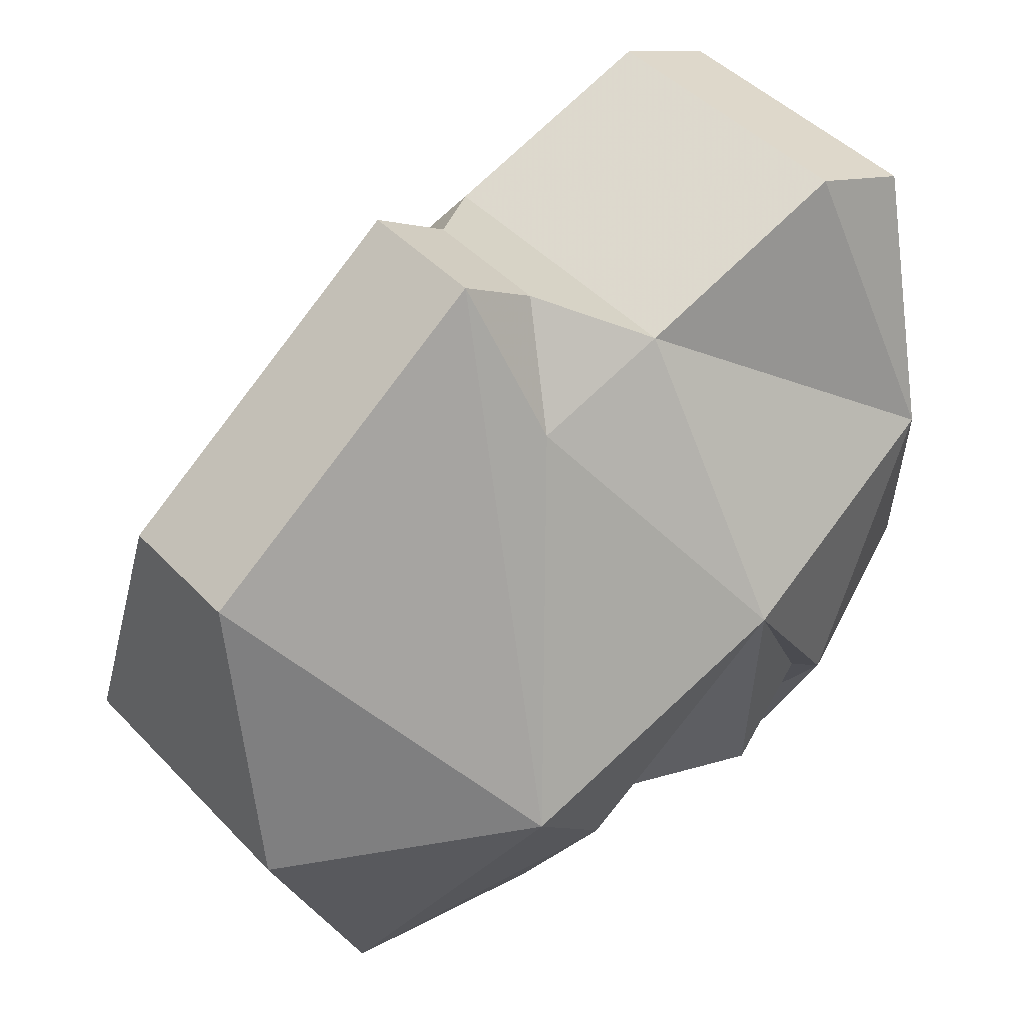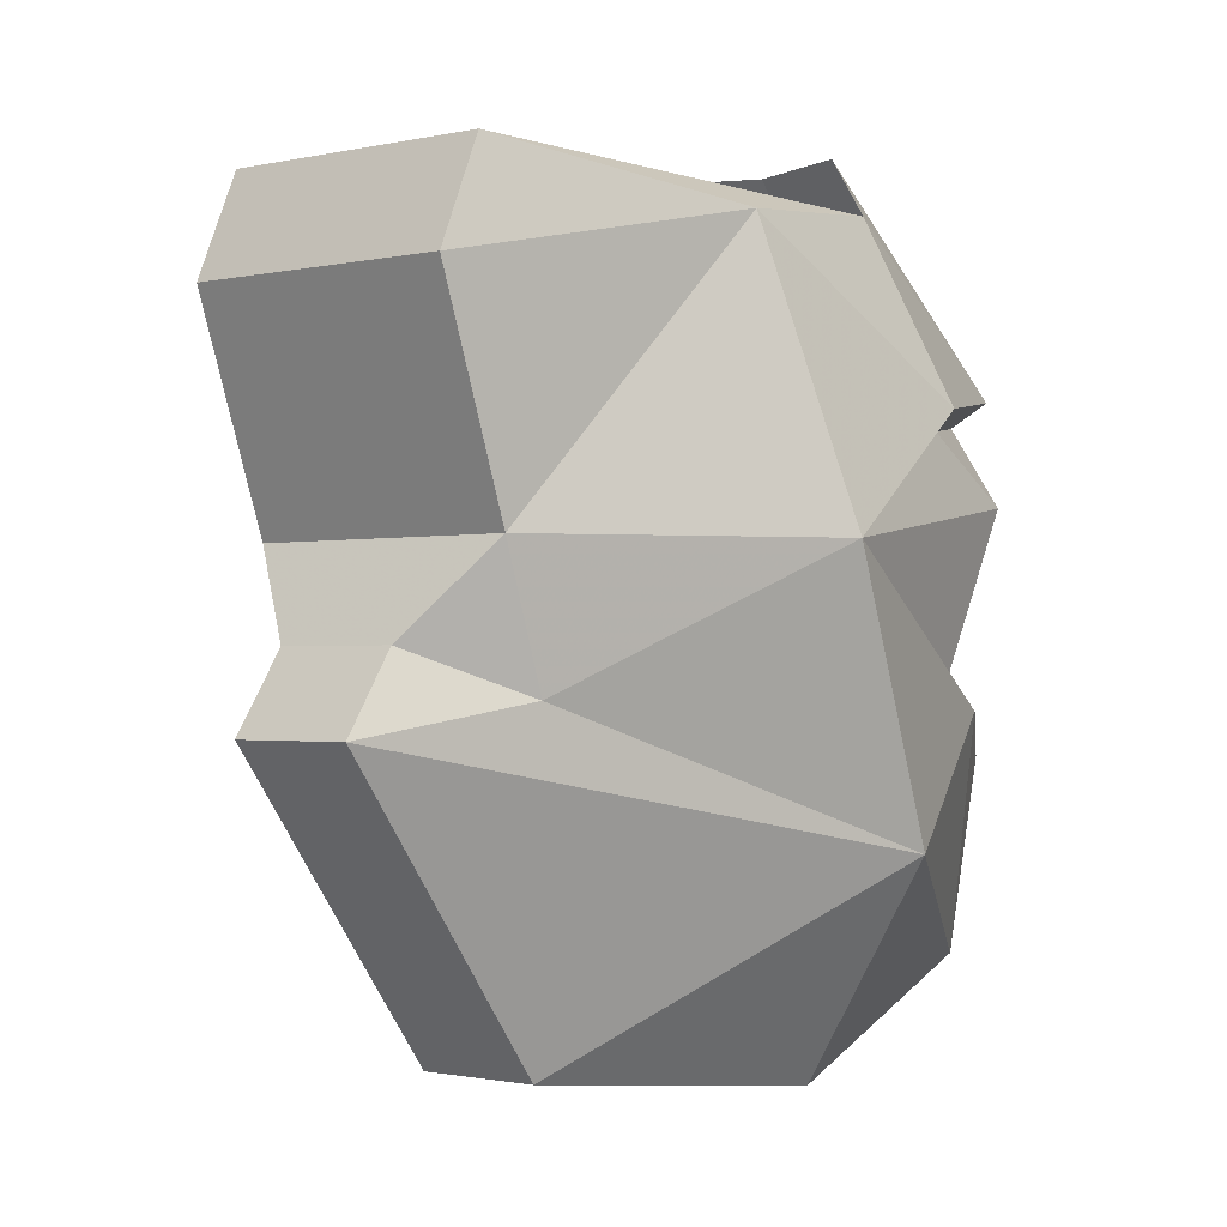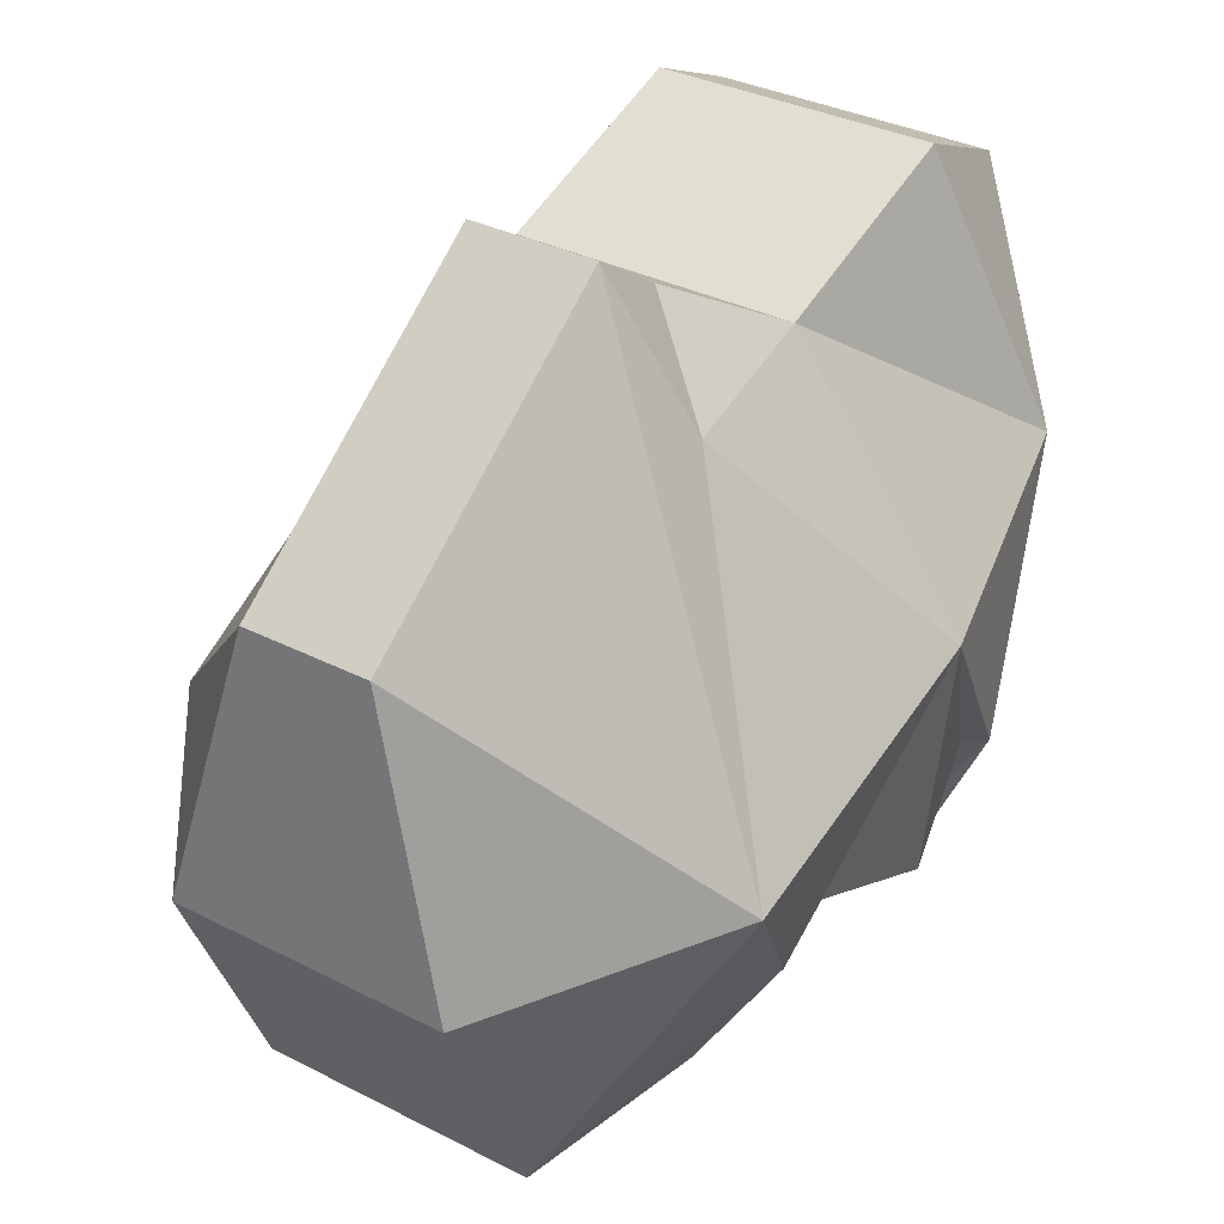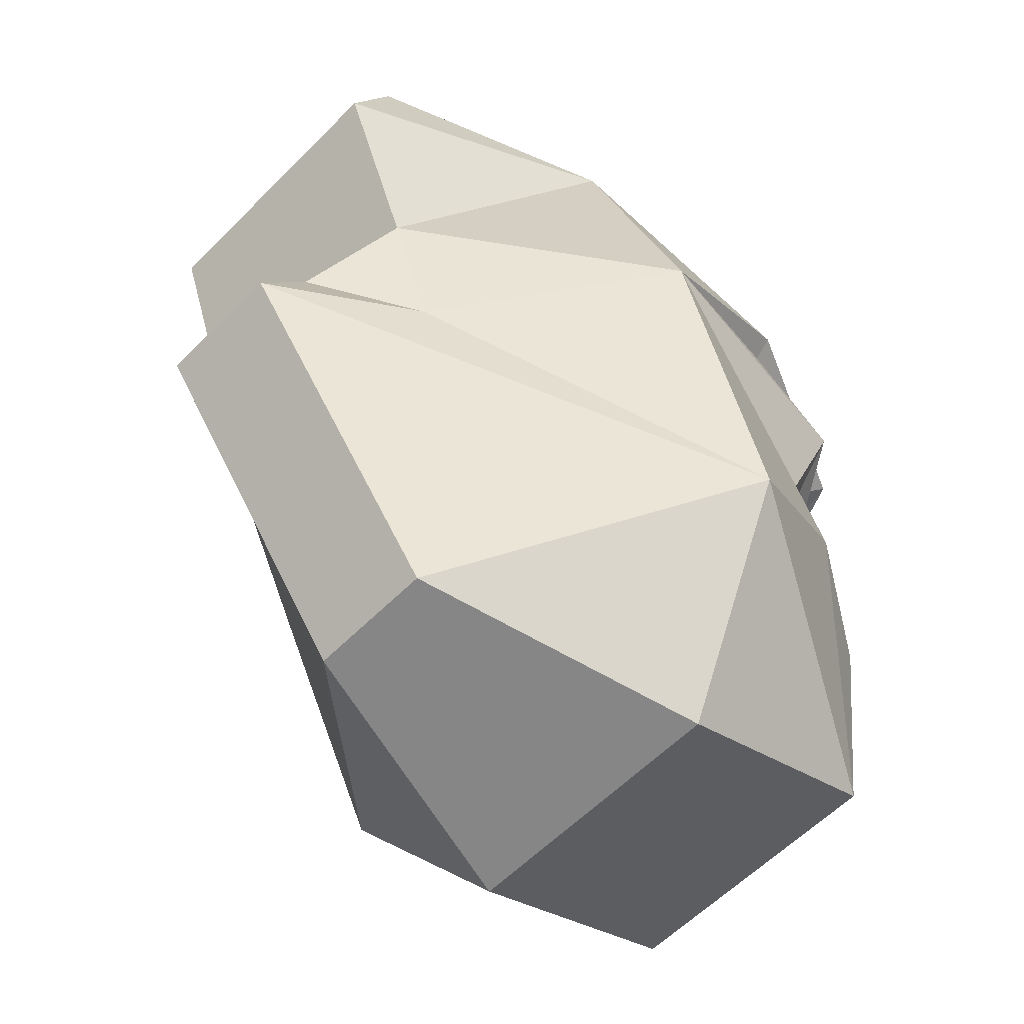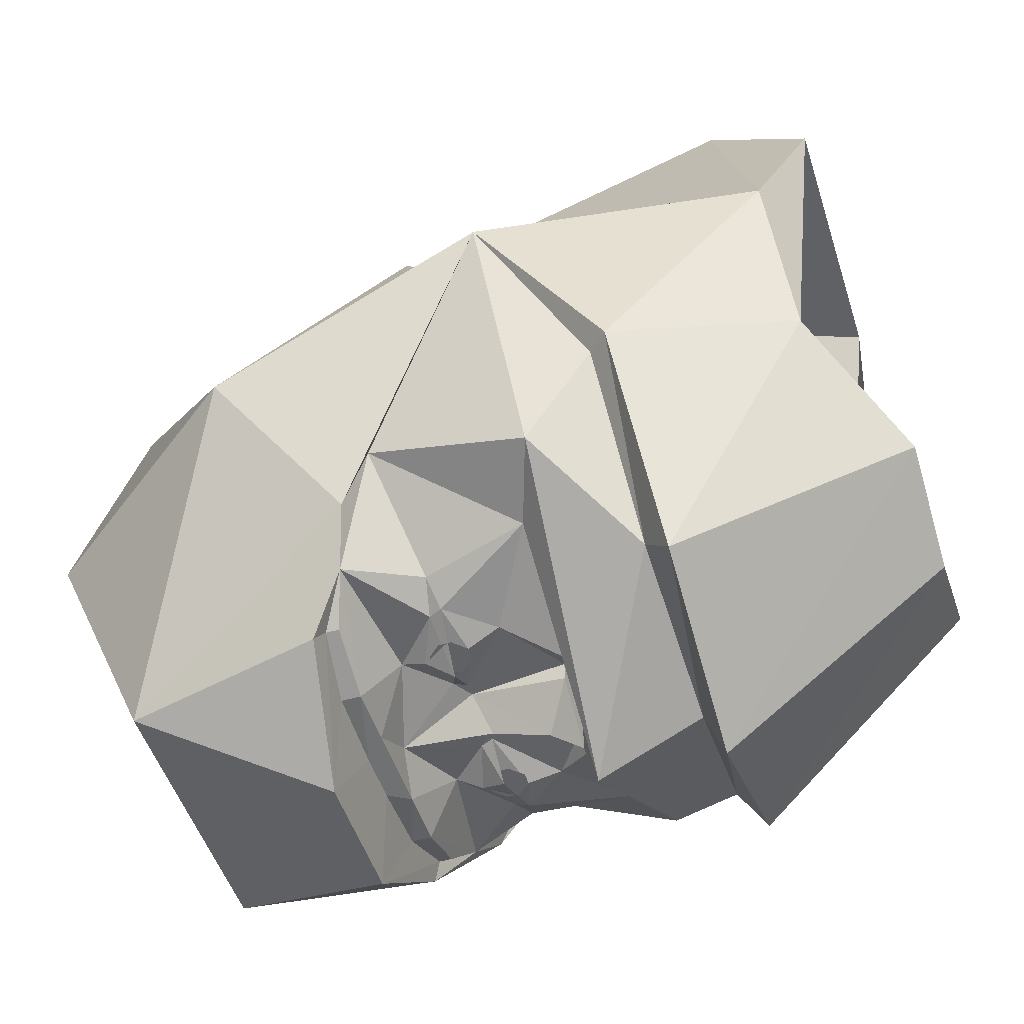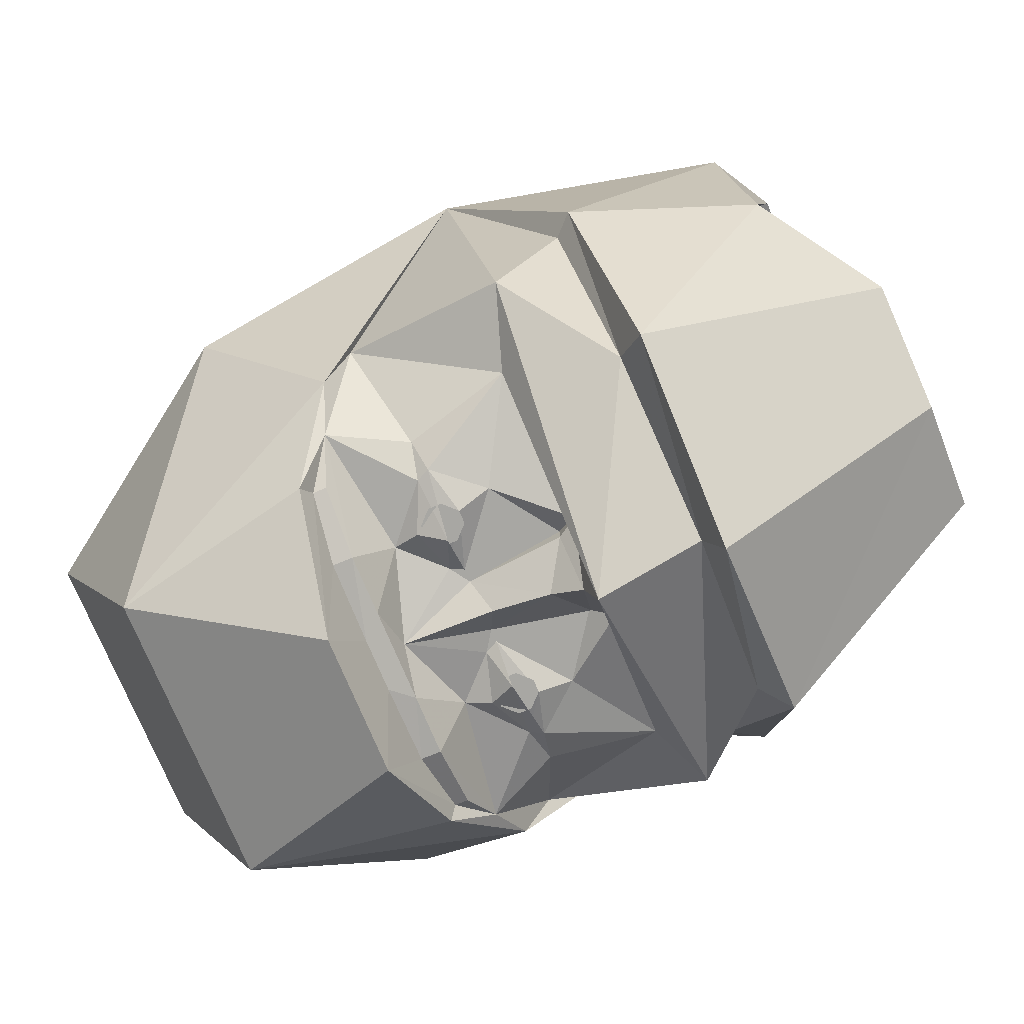
<metadata>
{"format":"obj","ext":"obj","renderer":"f3d","projection":"perspective","resolution":1024,"background":"white","views":[{"elev":45.3,"azim":49.8,"up":"+Z"},{"elev":-1.2,"azim":39.8,"up":"+Y"},{"elev":33.6,"azim":35.0,"up":"+Z"},{"elev":-58.9,"azim":45.9,"up":"+Y"},{"elev":-49.2,"azim":107.3,"up":"+Z"},{"elev":-74.5,"azim":112.7,"up":"+Z"}]}
</metadata>
<code>
v 0.2656 0.2969 -0.1016
v 0.1719 0.3281 0.4141
v 0.2969 0.2734 0.1328
v 0.3516 0.08594 -0.1484
v 0.2344 0.1172 -0.3984
v 0.1406 0.3906 -0.2188
v 0 0.1172 -0.4922
v 0 0.3906 -0.2734
v -0.2344 0.1172 -0.3984
v -0.1406 0.3906 -0.2188
v -0.3516 0.0625 -0.1484
v -0.2344 0.2969 -0.07812
v -0.2656 0.2734 0.1328
v -0.1719 0.3281 0.4141
v -0.1719 0.2031 0.4688
v 0.1719 0.2031 0.4688
v 0.1719 -0.0625 0.375
v 0.3828 -0.0625 0.07031
v 0.3281 0.0625 -0.1484
v 0.2109 0.08594 -0.3594
v 0 0.09375 -0.4297
v -0.2109 0.08594 -0.3594
v -0.3281 0.02344 -0.1484
v -0.3828 -0.0625 0.07031
v -0.1719 -0.0625 0.375
v -0.07812 -0.1719 0.4375
v 0.07812 -0.1719 0.4375
v 0.1719 -0.2266 0.3203
v 0.3594 -0.3906 -0.07812
v 0.2969 -0.2422 -0.2734
v 0.3047 -0.2109 -0.2031
v 0.3281 -0.01562 -0.2734
v 0 -0.03125 -0.4922
v -0.3281 -0.01562 -0.2734
v -0.3047 -0.2109 -0.2031
v -0.3047 -0.2422 -0.2734
v -0.3672 -0.4062 -0.07812
v -0.1719 -0.2266 0.3203
v -0.07812 -0.2656 0.5
v 0.07812 -0.2656 0.5
v 0.07812 -0.625 0.2266
v 0.1719 -0.6562 -0.125
v 0.1719 -0.5312 -0.4141
v 0.2188 -0.2969 -0.3984
v 0.25 -0.2578 -0.3281
v 0.2031 -0.1719 -0.3203
v 0.2344 -0.04688 -0.3047
v 0.0625 -0.03125 -0.3672
v 0 -0.04688 -0.4375
v -0.0625 -0.03125 -0.3672
v -0.2344 -0.04688 -0.3047
v -0.2109 -0.1719 -0.3203
v -0.25 -0.2578 -0.3281
v -0.2109 -0.2969 -0.3984
v -0.1719 -0.5312 -0.4141
v -0.1719 -0.6562 -0.125
v -0.07812 -0.625 0.2266
v -0.09375 -0.3203 -0.4922
v 0.07031 -0.3203 -0.4922
v 0.2031 -0.2891 -0.375
v 0.2031 -0.2734 -0.375
v 0.125 -0.2734 -0.4062
v 0.1016 -0.2344 -0.3438
v 0.1641 -0.1797 -0.3438
v 0.1719 -0.1641 -0.3438
v 0.125 -0.1094 -0.3438
v 0.04688 -0.05469 -0.3438
v 0.04688 -0.05469 -0.3672
v 0 -0.08594 -0.4062
v -0.04688 -0.05469 -0.3672
v -0.04688 -0.05469 -0.3438
v -0.125 -0.1094 -0.3438
v -0.1719 -0.1641 -0.3438
v -0.1641 -0.1797 -0.3438
v -0.1016 -0.2344 -0.3438
v -0.125 -0.2734 -0.4062
v -0.2031 -0.2734 -0.375
v -0.2031 -0.2891 -0.375
v 0.03125 -0.2969 -0.4141
v 0.05469 -0.2734 -0.4062
v 0.125 -0.2969 -0.4062
v -0.03125 -0.2969 -0.4141
v -0.05469 -0.2734 -0.4062
v 0 -0.2656 -0.375
v -0.125 -0.2969 -0.4062
v 0.1094 -0.2031 -0.3594
v 0.1172 -0.1484 -0.3594
v 0.05469 -0.1875 -0.3438
v 0.04688 -0.1719 -0.3438
v -0.1172 -0.1484 -0.3594
v -0.1094 -0.2031 -0.3594
v -0.05469 -0.1875 -0.3438
v -0.04688 -0.1719 -0.3438
v -0.03125 -0.1719 -0.3438
v 0 -0.1562 -0.3828
v 0.03125 -0.1719 -0.3438
v -0.09375 -0.1719 -0.375
v 0.09375 -0.1719 -0.375
v -0.1016 -0.1875 -0.3594
v -0.1172 -0.1875 -0.3594
v -0.125 -0.1797 -0.3594
v -0.125 -0.1641 -0.3594
v -0.1172 -0.1562 -0.3594
v -0.1016 -0.1562 -0.3594
v -0.09375 -0.1641 -0.3594
v -0.09375 -0.1797 -0.3594
v -0.1016 -0.1953 -0.3594
v -0.1172 -0.1953 -0.3594
v -0.1328 -0.1797 -0.3594
v -0.1328 -0.1641 -0.3594
v -0.1016 -0.1484 -0.3594
v -0.08594 -0.1641 -0.3594
v -0.08594 -0.1797 -0.3594
v 0.08594 -0.1797 -0.3594
v 0.08594 -0.1641 -0.3594
v 0.1016 -0.1484 -0.3594
v 0.1328 -0.1641 -0.3594
v 0.1328 -0.1797 -0.3594
v 0.1172 -0.1953 -0.3594
v 0.1016 -0.1953 -0.3594
v 0.09375 -0.1797 -0.3594
v 0.09375 -0.1641 -0.3594
v 0.1016 -0.1562 -0.3594
v 0.1172 -0.1562 -0.3594
v 0.125 -0.1641 -0.3594
v 0.125 -0.1797 -0.3594
v 0.1172 -0.1875 -0.3594
v 0.1016 -0.1875 -0.3594
f 1 2 3
f 1 3 4
f 1 4 5
f 1 5 6
f 6 5 7
f 6 7 8
f 8 7 9
f 8 9 10
f 10 9 11
f 10 11 12
f 12 11 13
f 12 13 14
f 3 16 17
f 3 17 18
f 3 18 4
f 11 24 13
f 13 24 25
f 13 25 15
f 15 25 16
f 16 25 17
f 17 25 26
f 17 26 27
f 17 27 28
f 17 28 18
f 18 28 29
f 18 29 30
f 18 32 19
f 19 32 20
f 20 32 33
f 20 33 21
f 21 33 34
f 21 34 22
f 22 34 23
f 23 34 24
f 24 36 37
f 24 37 38
f 24 38 25
f 25 38 26
f 28 40 29
f 29 40 41
f 29 41 42
f 29 42 43
f 29 43 30
f 30 43 44
f 36 54 55
f 36 55 37
f 37 55 56
f 37 56 57
f 37 57 38
f 38 57 39
f 39 57 40
f 40 57 41
f 41 57 56
f 41 56 42
f 42 56 55
f 42 55 43
f 43 55 58
f 43 58 59
f 43 59 44
f 54 58 55
f 14 13 15
f 14 15 2
f 2 15 16
f 2 16 3
f 18 30 31
f 24 35 36
f 26 38 39
f 26 39 27
f 27 39 40
f 27 40 28
f 30 44 45
f 30 45 31
f 35 53 36
f 36 53 54
f 44 59 60
f 44 60 45
f 53 78 54
f 54 78 58
f 79 81 59
f 79 59 82
f 81 60 59
f 85 82 58
f 85 58 78
f 82 59 58
f 4 18 19
f 4 19 20
f 4 20 5
f 5 20 21
f 5 21 7
f 7 21 22
f 7 22 9
f 9 22 23
f 9 23 11
f 11 23 24
f 18 31 32
f 24 34 35
f 31 47 32
f 32 47 33
f 33 47 48
f 33 48 49
f 33 49 50
f 33 50 51
f 33 51 34
f 34 51 35
f 31 45 46
f 31 46 47
f 35 51 52
f 35 52 53
f 45 60 61
f 45 61 62
f 45 62 63
f 45 63 64
f 45 64 46
f 46 64 65
f 46 65 47
f 47 65 66
f 47 66 48
f 48 66 67
f 48 67 68
f 48 68 49
f 49 68 69
f 49 69 70
f 49 70 50
f 50 70 71
f 50 71 72
f 50 72 51
f 51 72 73
f 51 73 52
f 52 73 74
f 52 74 53
f 53 74 75
f 53 75 76
f 53 76 77
f 53 77 78
f 79 82 80
f 80 82 83
f 80 83 84
f 80 84 63
f 80 63 62
f 86 64 63
f 86 63 88
f 87 89 66
f 87 66 65
f 74 91 75
f 75 91 92
f 75 92 84
f 75 84 83
f 75 83 76
f 92 93 94
f 92 94 84
f 84 94 95
f 84 95 96
f 84 96 88
f 84 88 63
f 91 74 97
f 91 97 92
f 92 97 93
f 74 73 97
f 98 64 86
f 98 86 88
f 98 88 89
f 89 88 96
f 89 96 66
f 66 96 67
f 67 96 68
f 68 96 69
f 69 96 95
f 69 95 94
f 69 94 70
f 70 94 71
f 71 94 72
f 72 94 93
f 72 93 90
f 72 90 73
f 98 65 64
f 79 80 62
f 79 62 81
f 81 62 61
f 81 61 60
f 85 76 83
f 85 83 82
f 85 78 76
f 76 78 77
f 86 87 65
f 86 65 64
f 86 88 87
f 87 88 89
f 74 73 90
f 74 90 91
f 91 90 93
f 91 93 92
f 99 100 101
f 99 101 102
f 99 102 103
f 99 103 104
f 99 104 105
f 99 105 106
f 121 122 123
f 121 123 124
f 121 124 125
f 121 125 126
f 121 126 127
f 121 127 128
f 107 108 109
f 107 109 110
f 107 110 90
f 107 90 111
f 107 111 112
f 107 112 113
f 114 115 116
f 114 116 87
f 114 87 117
f 114 117 118
f 114 118 119
f 114 119 120

</code>
